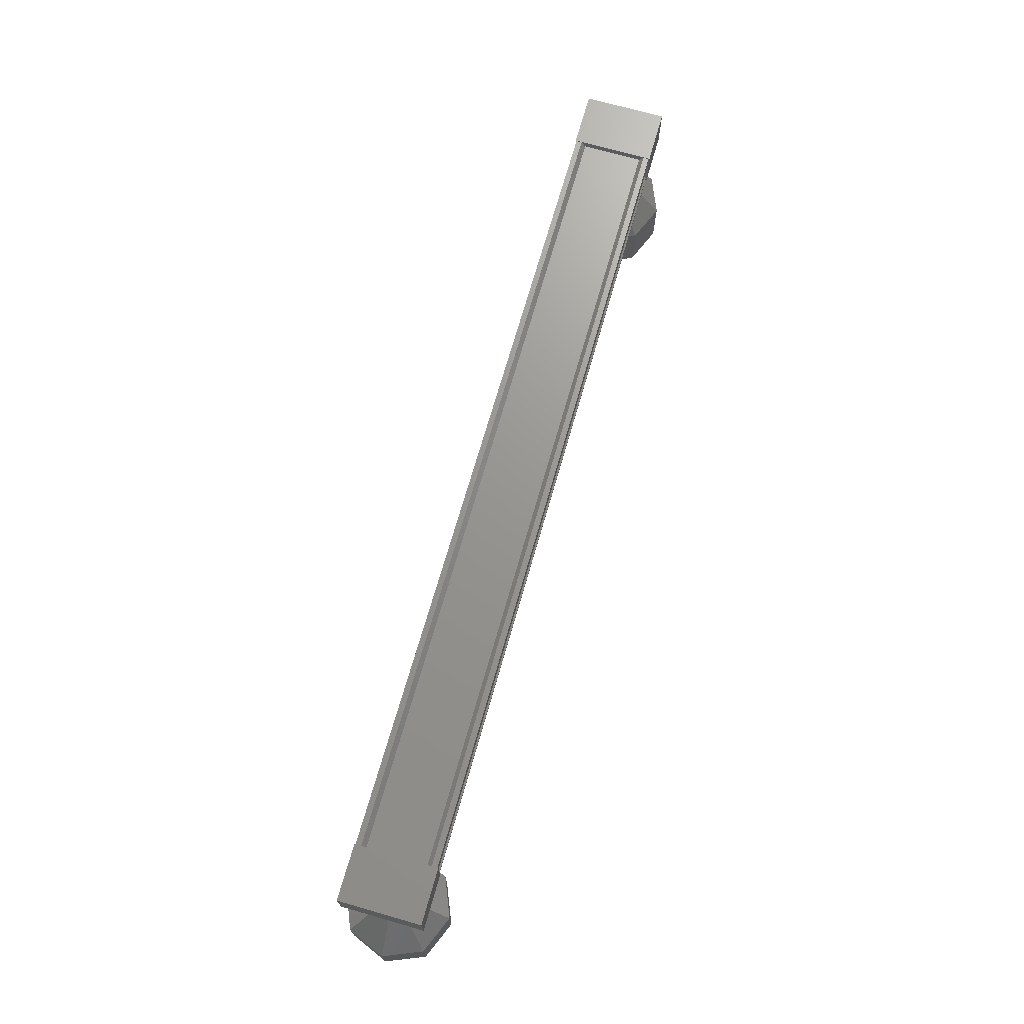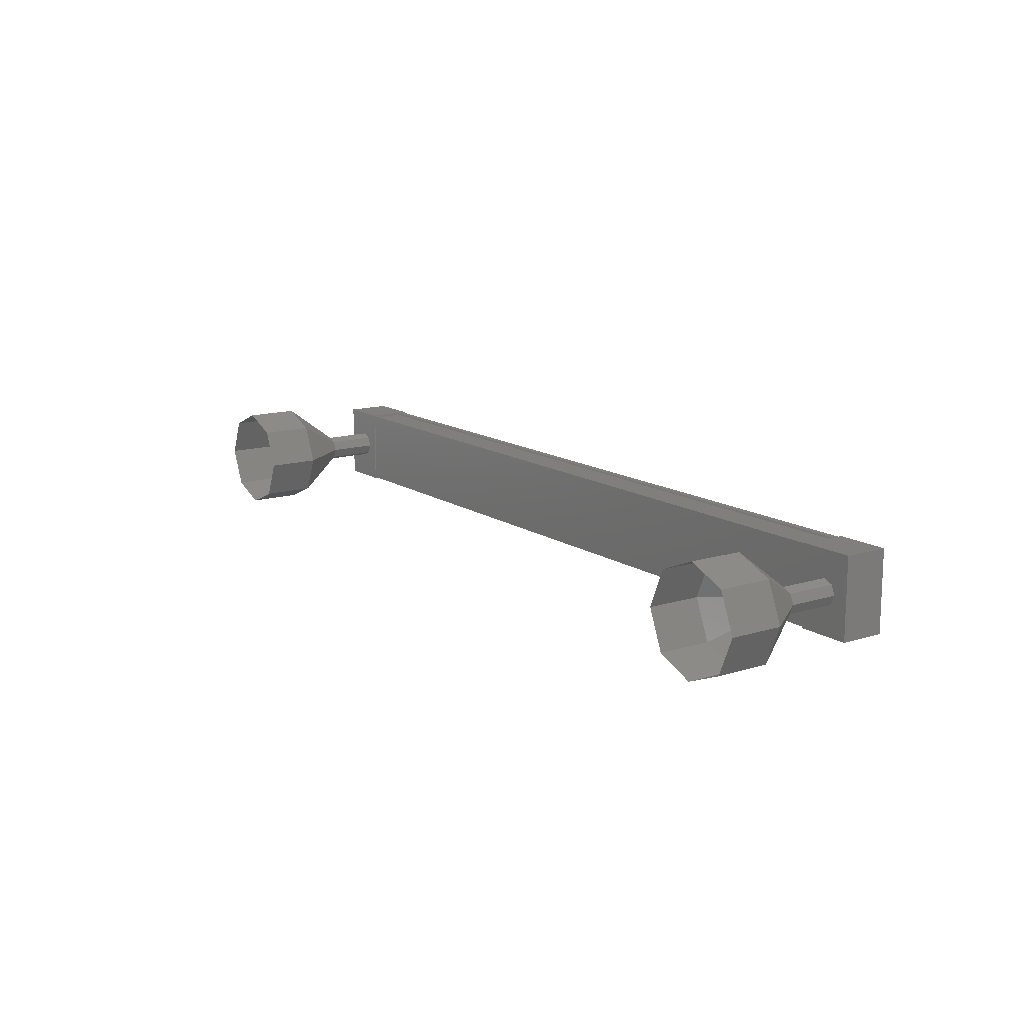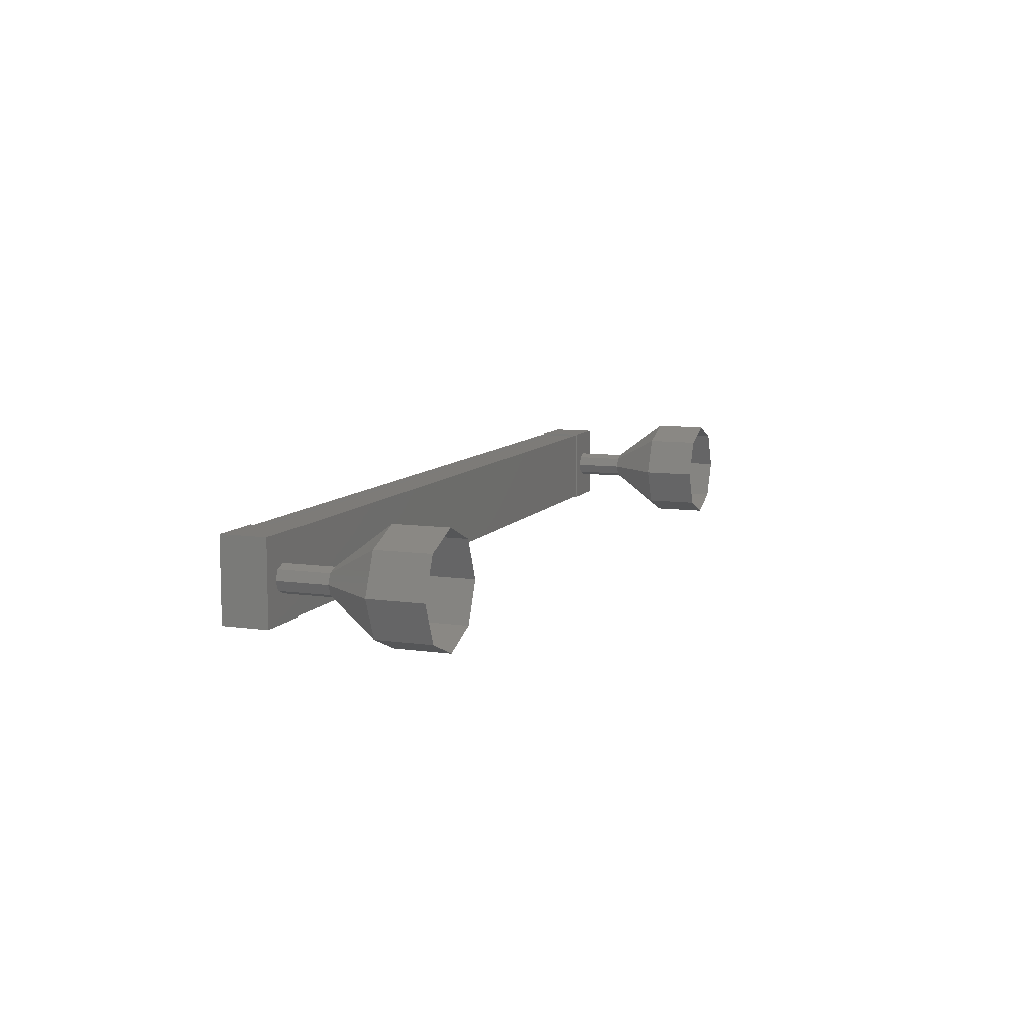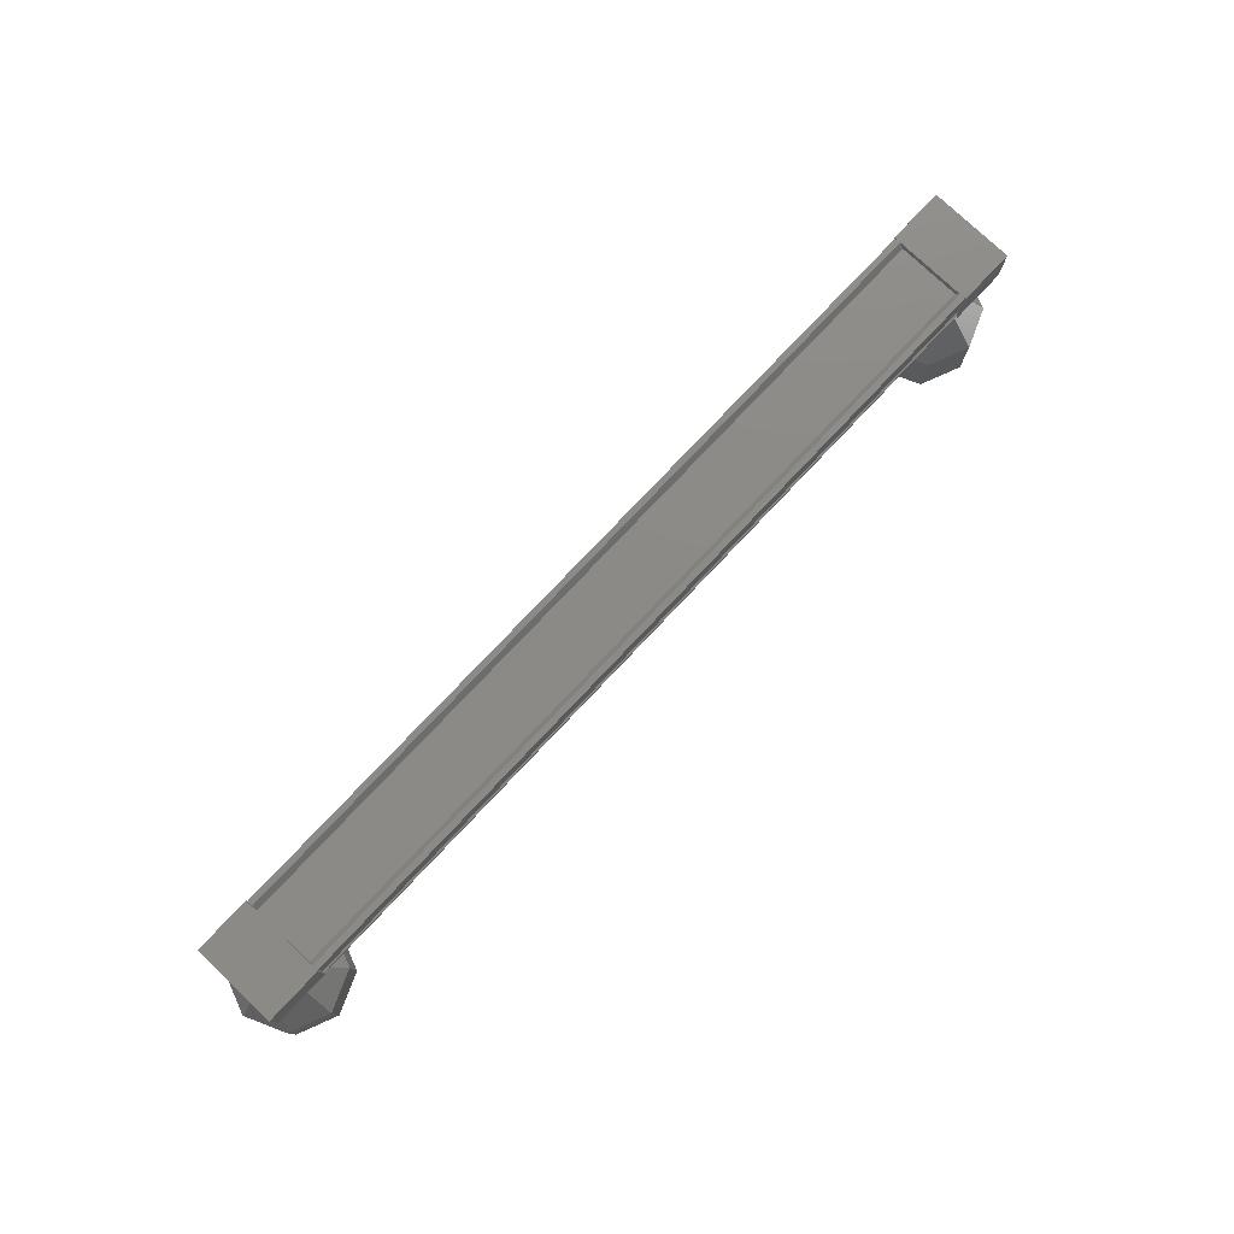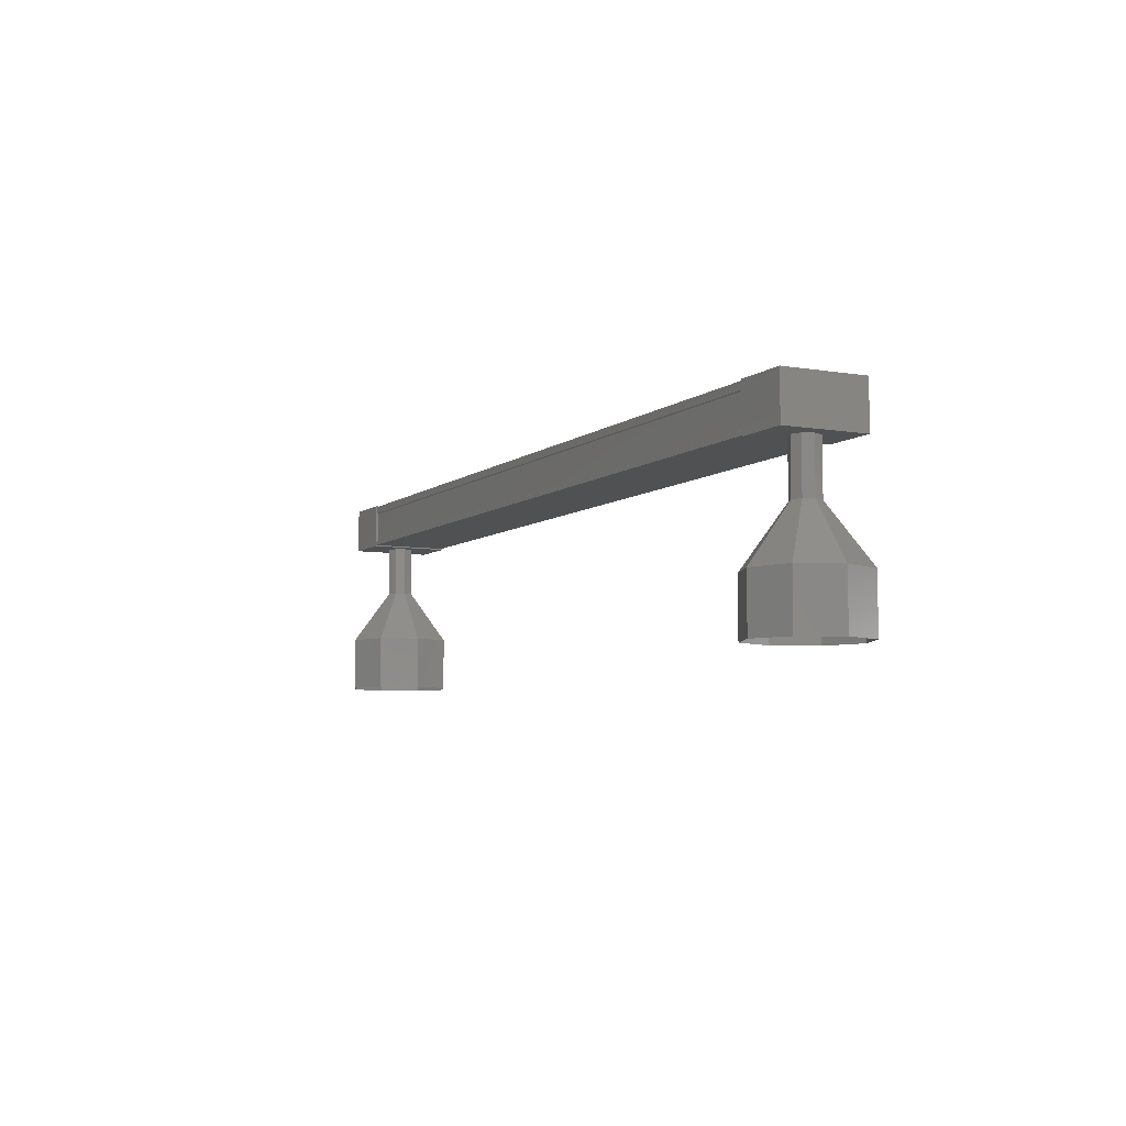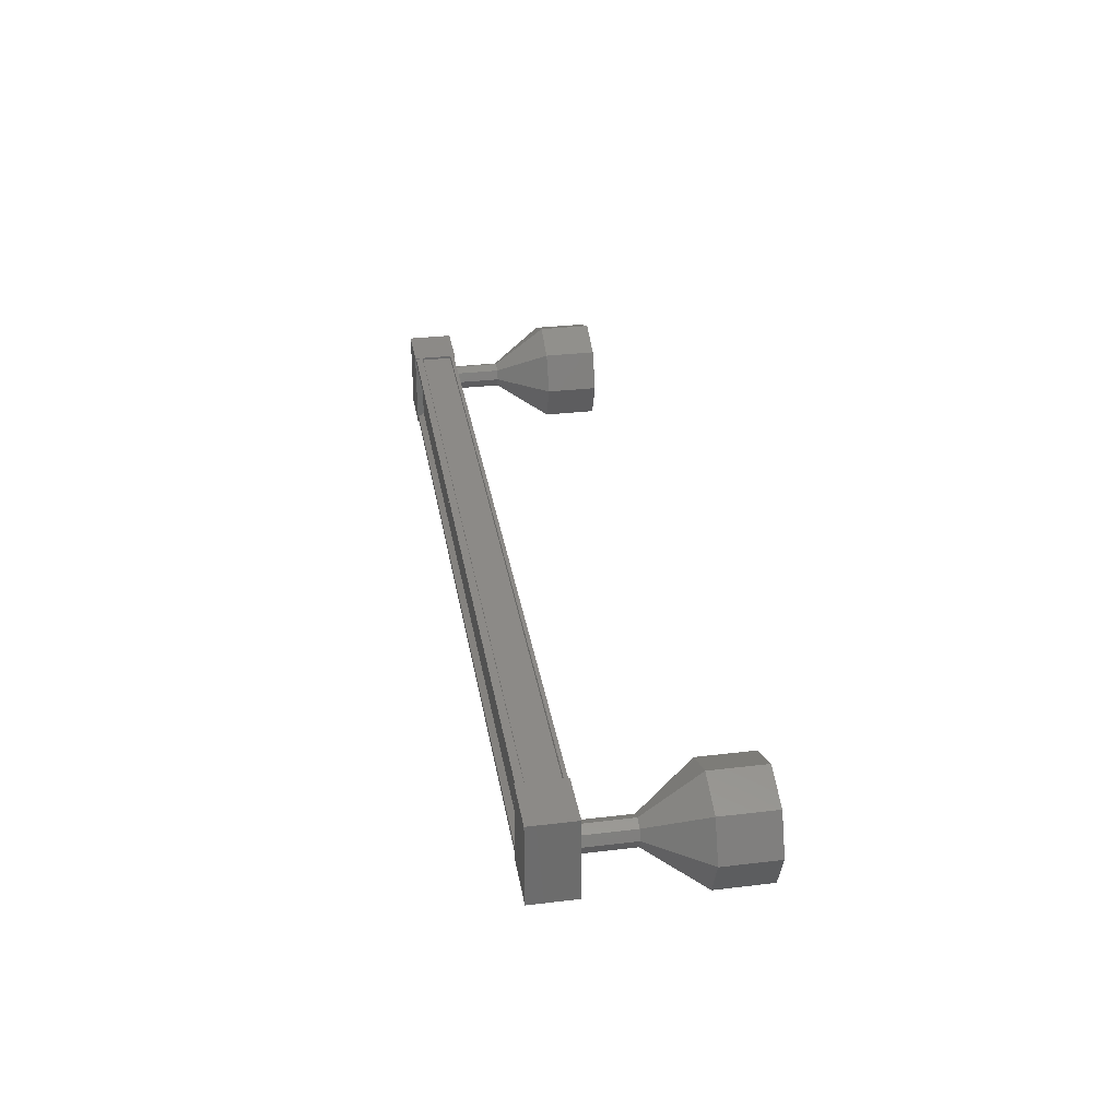
<metadata>
{"format":"stl","ext":"stl","renderer":"f3d","projection":"perspective","resolution":1024,"background":"white","views":[{"elev":70.6,"azim":106.0,"up":"+Y"},{"elev":13.7,"azim":55.2,"up":"+Z"},{"elev":9.0,"azim":-69.3,"up":"+Z"},{"elev":77.6,"azim":133.4,"up":"+Y"},{"elev":-6.5,"azim":63.3,"up":"+Y"},{"elev":32.2,"azim":-99.5,"up":"+Z"}]}
</metadata>
<code>
# stl→obj: 100 verts, 152 faces
v -109.3 833.7 222
v -109.3 833.8 222.1
v -93.74 833.8 222.1
v -93.74 833.8 222.2
v -93.74 833.7 220.9
v -93.74 833.8 220.8
v -109.3 833.8 220.8
v -93.74 833.8 220.7
v -109.3 833.8 220.7
v -93.74 833 220.7
v -109.3 833 220.7
v -109.3 833.6 220.7
v -93.74 833.7 222
v -109.3 833.7 220.9
v -93.74 833.6 220.7
v -93.3 833.8 222.2
v -93.3 832.9 220.7
v -93.3 833.8 220.7
v -94.3 833.8 220.7
v -94.3 833.8 222.2
v -94.3 832.9 220.7
v -94.3 832.9 222.2
v -93.3 832.9 222.2
v -108.7 833.8 220.7
v -108.7 833.8 222.2
v -108.7 832.9 220.7
v -108.7 832.9 222.2
v -109.7 832.9 222.2
v -109.7 833.8 222.2
v -109.7 833.8 220.7
v -109.7 832.9 220.7
v -109.3 833.8 222.2
v -109.3 833.6 222.2
v -93.74 833.6 222.2
v -109.3 833 222.2
v -93.74 833 222.2
v -109.4 832 221.5
v -110.2 831 221.5
v -109.4 832 221.6
v -109.9 831 222.2
v -109.2 832 221.7
v -109.2 831 222.5
v -109 832 221.6
v -108.5 831 222.2
v -108.9 832 221.5
v -108.2 831 221.5
v -109 832 221.3
v -108.5 831 220.7
v -109.2 832 221.2
v -109.2 831 220.5
v -109.4 832 221.3
v -109.9 831 220.7
v -94.07 833 221.5
v -94.07 832 221.5
v -94 833 221.6
v -94 832 221.6
v -93.82 833 221.7
v -93.82 832 221.7
v -93.64 833 221.6
v -93.64 832 221.6
v -93.57 833 221.5
v -93.57 832 221.5
v -93.64 833 221.3
v -93.64 832 221.3
v -93.82 833 221.2
v -93.82 832 221.2
v -94 833 221.3
v -94 832 221.3
v -94.82 831 221.5
v -94.82 830 221.5
v -94.53 831 222.2
v -94.53 830 222.2
v -93.82 831 222.5
v -93.82 830 222.5
v -93.11 831 222.2
v -93.11 830 222.2
v -92.82 831 221.5
v -92.82 830 221.5
v -93.11 831 220.7
v -93.11 830 220.7
v -93.82 831 220.5
v -93.82 830 220.5
v -94.53 831 220.7
v -94.53 830 220.7
v -109.4 833 221.5
v -109.4 833 221.6
v -109.2 833 221.7
v -109 833 221.6
v -108.9 833 221.5
v -109 833 221.3
v -109.2 833 221.2
v -109.4 833 221.3
v -109.9 830 220.7
v -110.2 830 221.5
v -109.9 830 222.2
v -109.2 830 222.5
v -108.5 830 222.2
v -108.2 830 221.5
v -108.5 830 220.7
v -109.2 830 220.5
f 1 2 3
f 3 2 4
f 5 6 7
f 7 6 8
f 8 9 7
f 10 11 10
f 10 11 11
f 11 12 10
f 3 13 1
f 1 13 5
f 5 14 1
f 7 14 5
f 9 8 12
f 12 8 15
f 15 12 12
f 15 12 15
f 10 12 15
f 16 17 18
f 18 17 19
f 19 20 18
f 21 20 19
f 22 20 21
f 21 17 22
f 22 17 23
f 23 17 16
f 16 20 23
f 18 20 16
f 24 25 26
f 26 25 27
f 27 28 26
f 25 28 27
f 29 28 25
f 25 30 29
f 29 30 28
f 28 30 31
f 31 26 28
f 30 26 31
f 24 26 30
f 30 25 24
f 2 32 4
f 4 32 33
f 33 34 4
f 33 34 33
f 34 34 33
f 33 35 34
f 34 35 36
f 36 35 35
f 35 36 36
f 35 36 35
f 36 36 35
f 35 11 36
f 36 11 10
f 10 11 10
f 21 19 17
f 20 22 23
f 11 11 10
f 37 38 39
f 39 38 40
f 40 41 39
f 42 41 40
f 43 41 42
f 42 44 43
f 43 44 45
f 45 44 46
f 46 47 45
f 48 47 46
f 49 47 48
f 48 50 49
f 49 50 51
f 51 50 52
f 52 37 51
f 38 37 52
f 53 54 55
f 55 54 56
f 56 57 55
f 58 57 56
f 59 57 58
f 58 60 59
f 59 60 61
f 61 60 62
f 62 63 61
f 64 63 62
f 65 63 64
f 64 66 65
f 65 66 67
f 67 66 68
f 68 53 67
f 54 53 68
f 69 70 71
f 71 70 72
f 72 73 71
f 74 73 72
f 75 73 74
f 74 76 75
f 75 76 77
f 77 76 78
f 78 79 77
f 80 79 78
f 81 79 80
f 80 82 81
f 81 82 83
f 83 82 84
f 84 69 83
f 70 69 84
f 54 69 56
f 56 69 71
f 71 58 56
f 73 58 71
f 60 58 73
f 73 75 60
f 60 75 62
f 62 75 77
f 77 64 62
f 79 64 77
f 66 64 79
f 79 81 66
f 66 81 68
f 68 81 83
f 83 54 68
f 69 54 83
f 85 37 86
f 86 37 39
f 39 87 86
f 41 87 39
f 88 87 41
f 41 43 88
f 88 43 89
f 89 43 45
f 45 90 89
f 47 90 45
f 91 90 47
f 47 49 91
f 91 49 92
f 92 49 51
f 51 85 92
f 37 85 51
f 52 93 38
f 38 93 94
f 94 40 38
f 95 40 94
f 42 40 95
f 95 96 42
f 42 96 44
f 44 96 97
f 97 46 44
f 98 46 97
f 48 46 98
f 98 99 48
f 48 99 50
f 50 99 100
f 100 52 50
f 93 52 100

</code>
